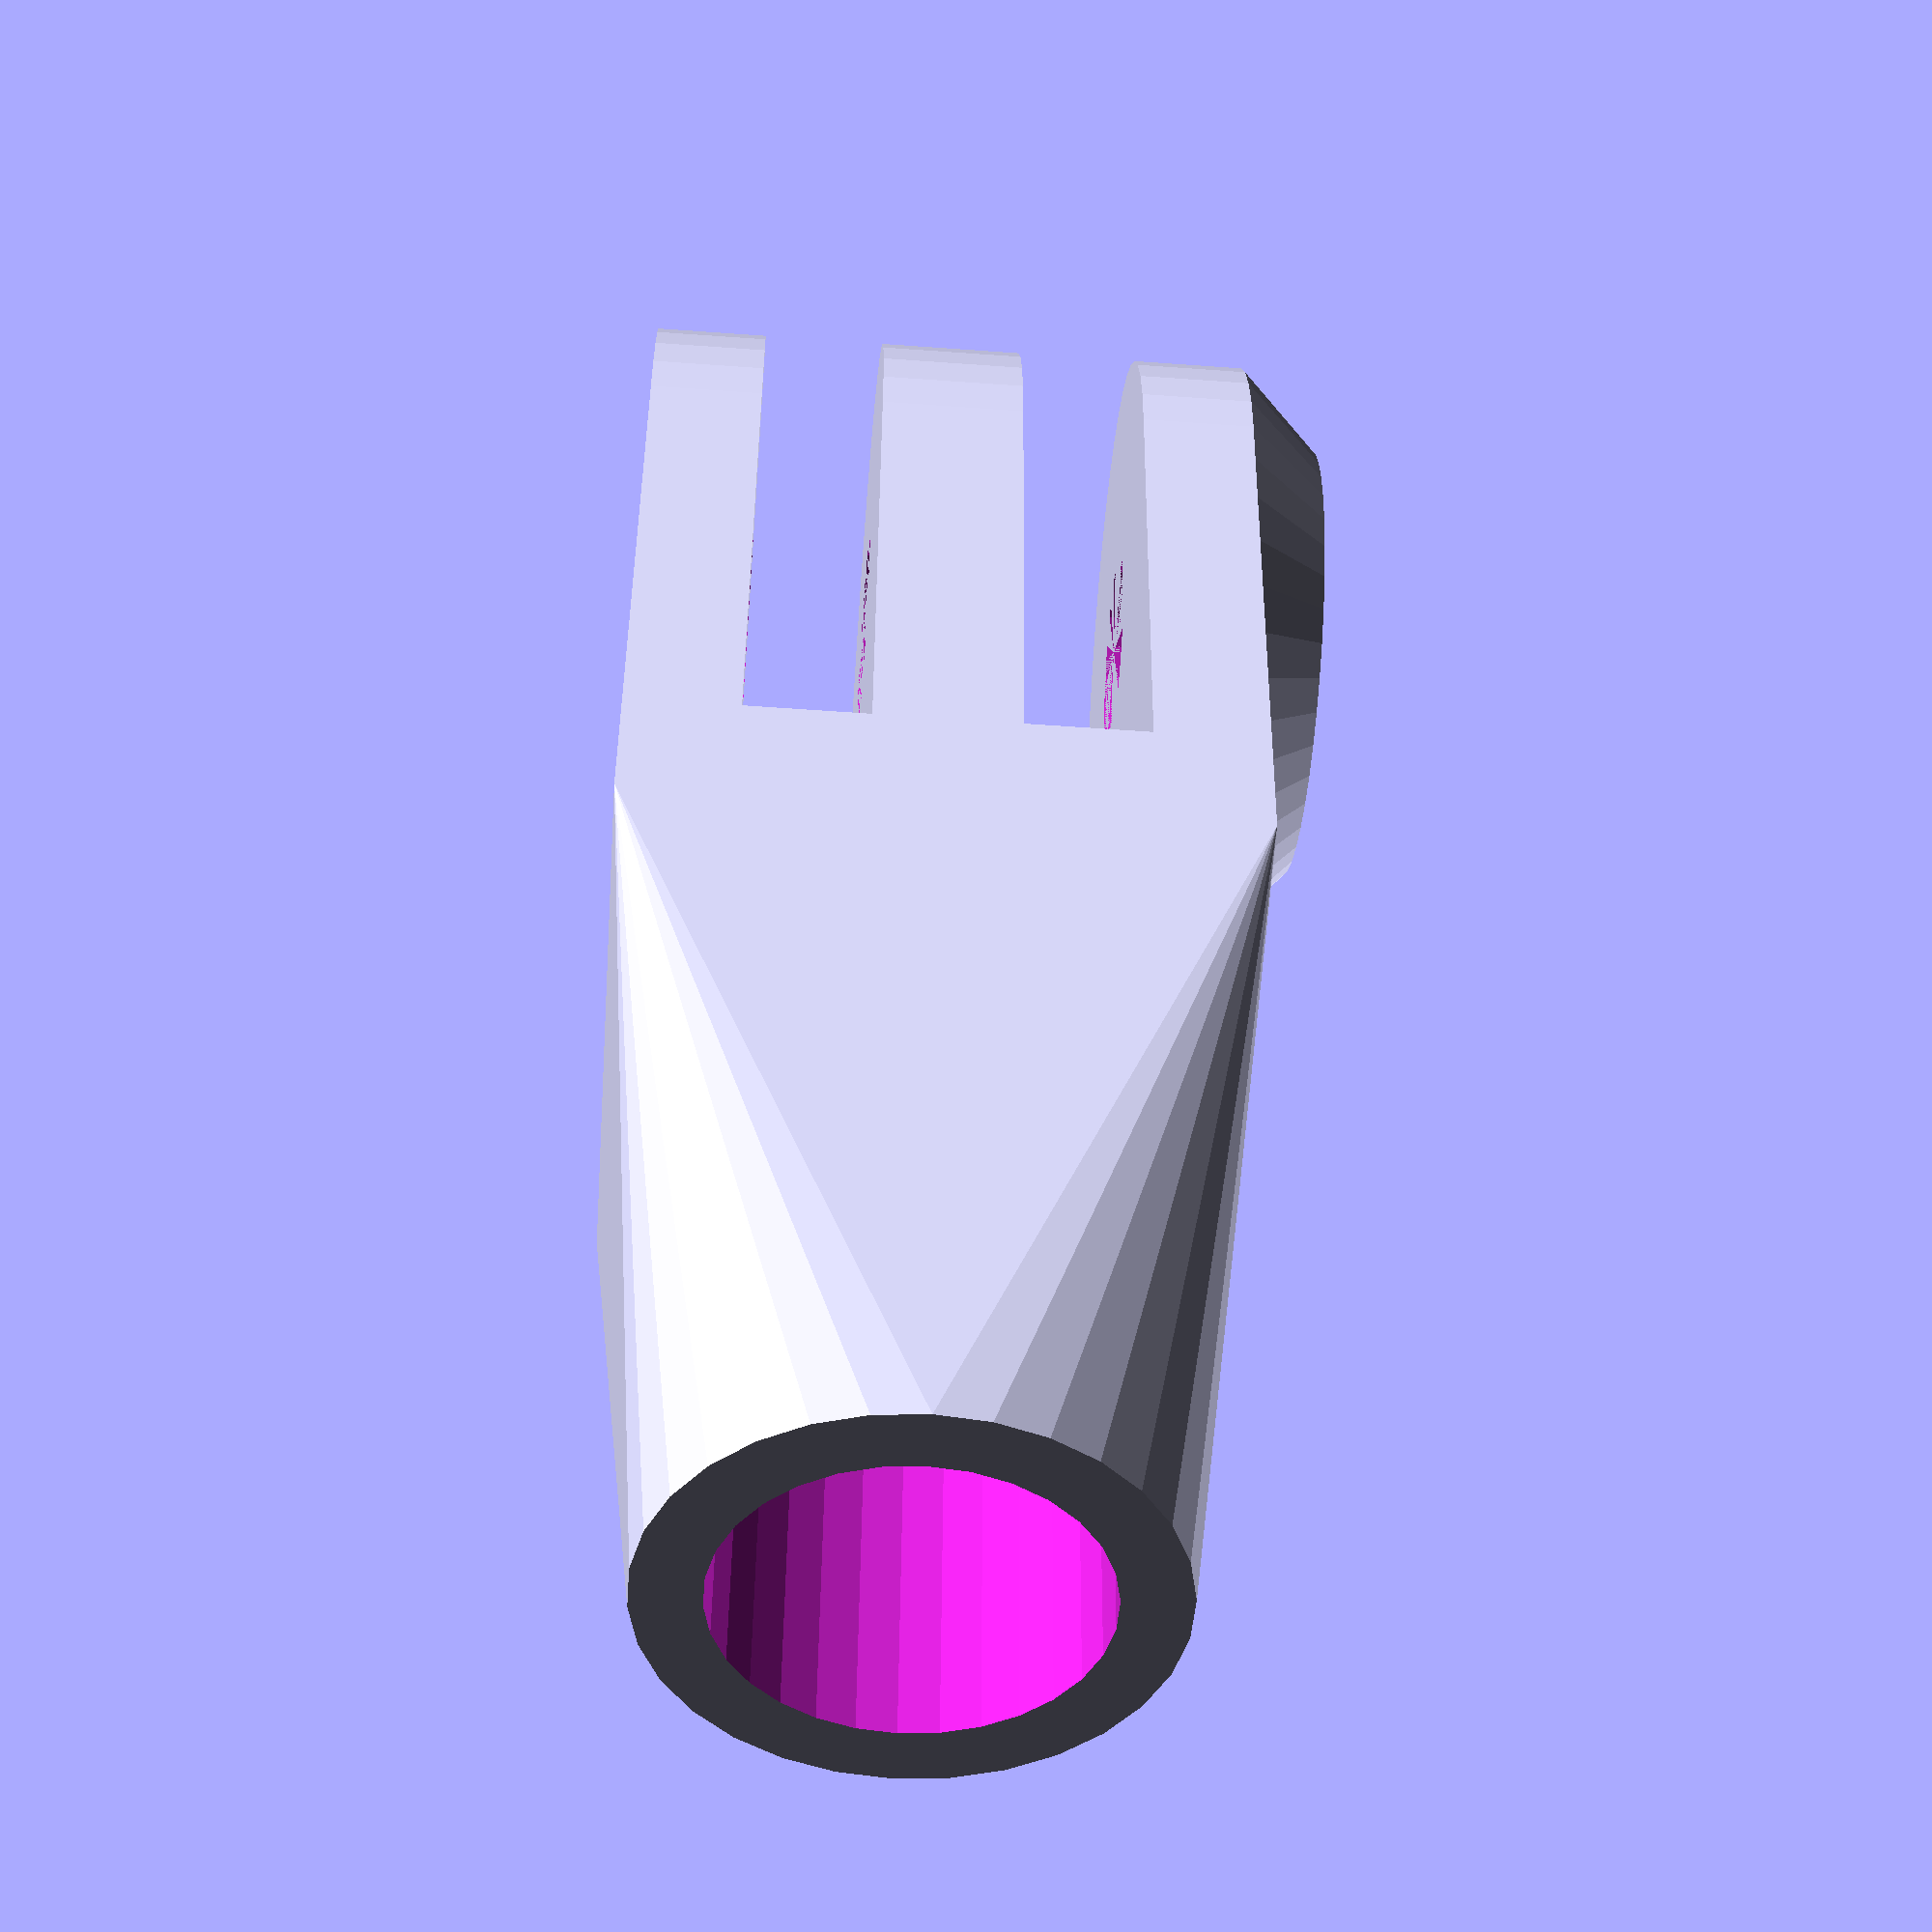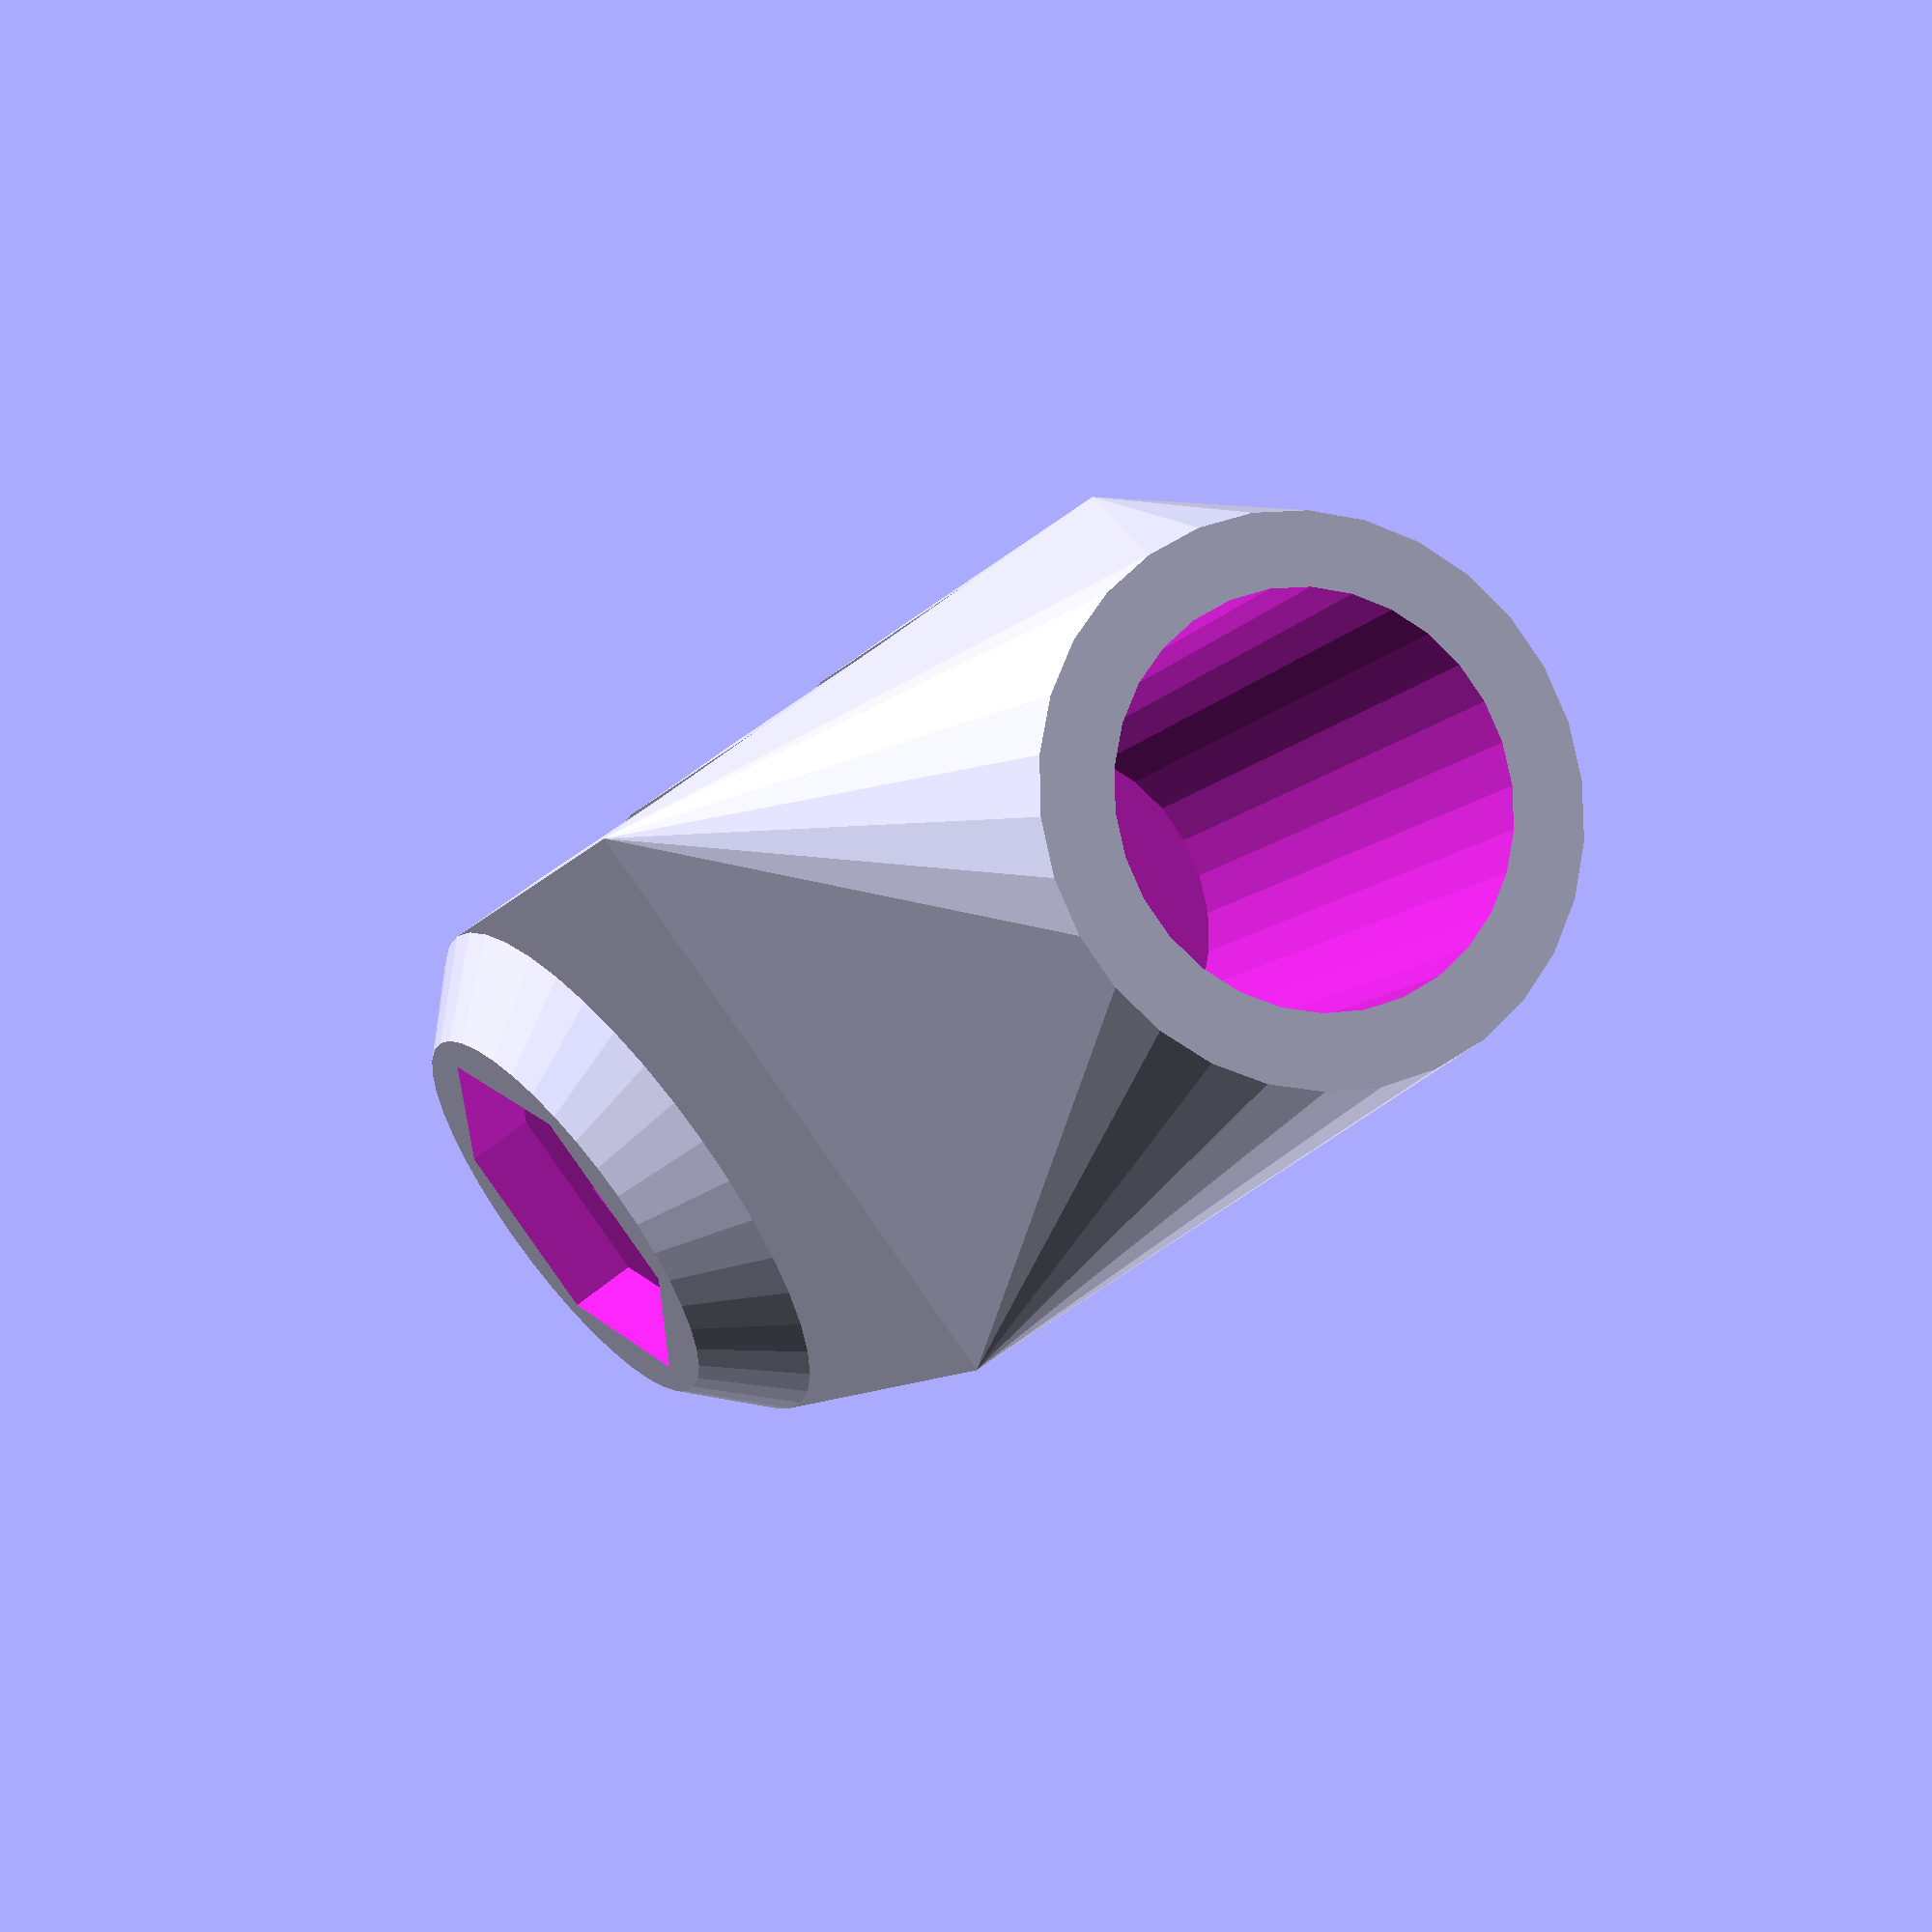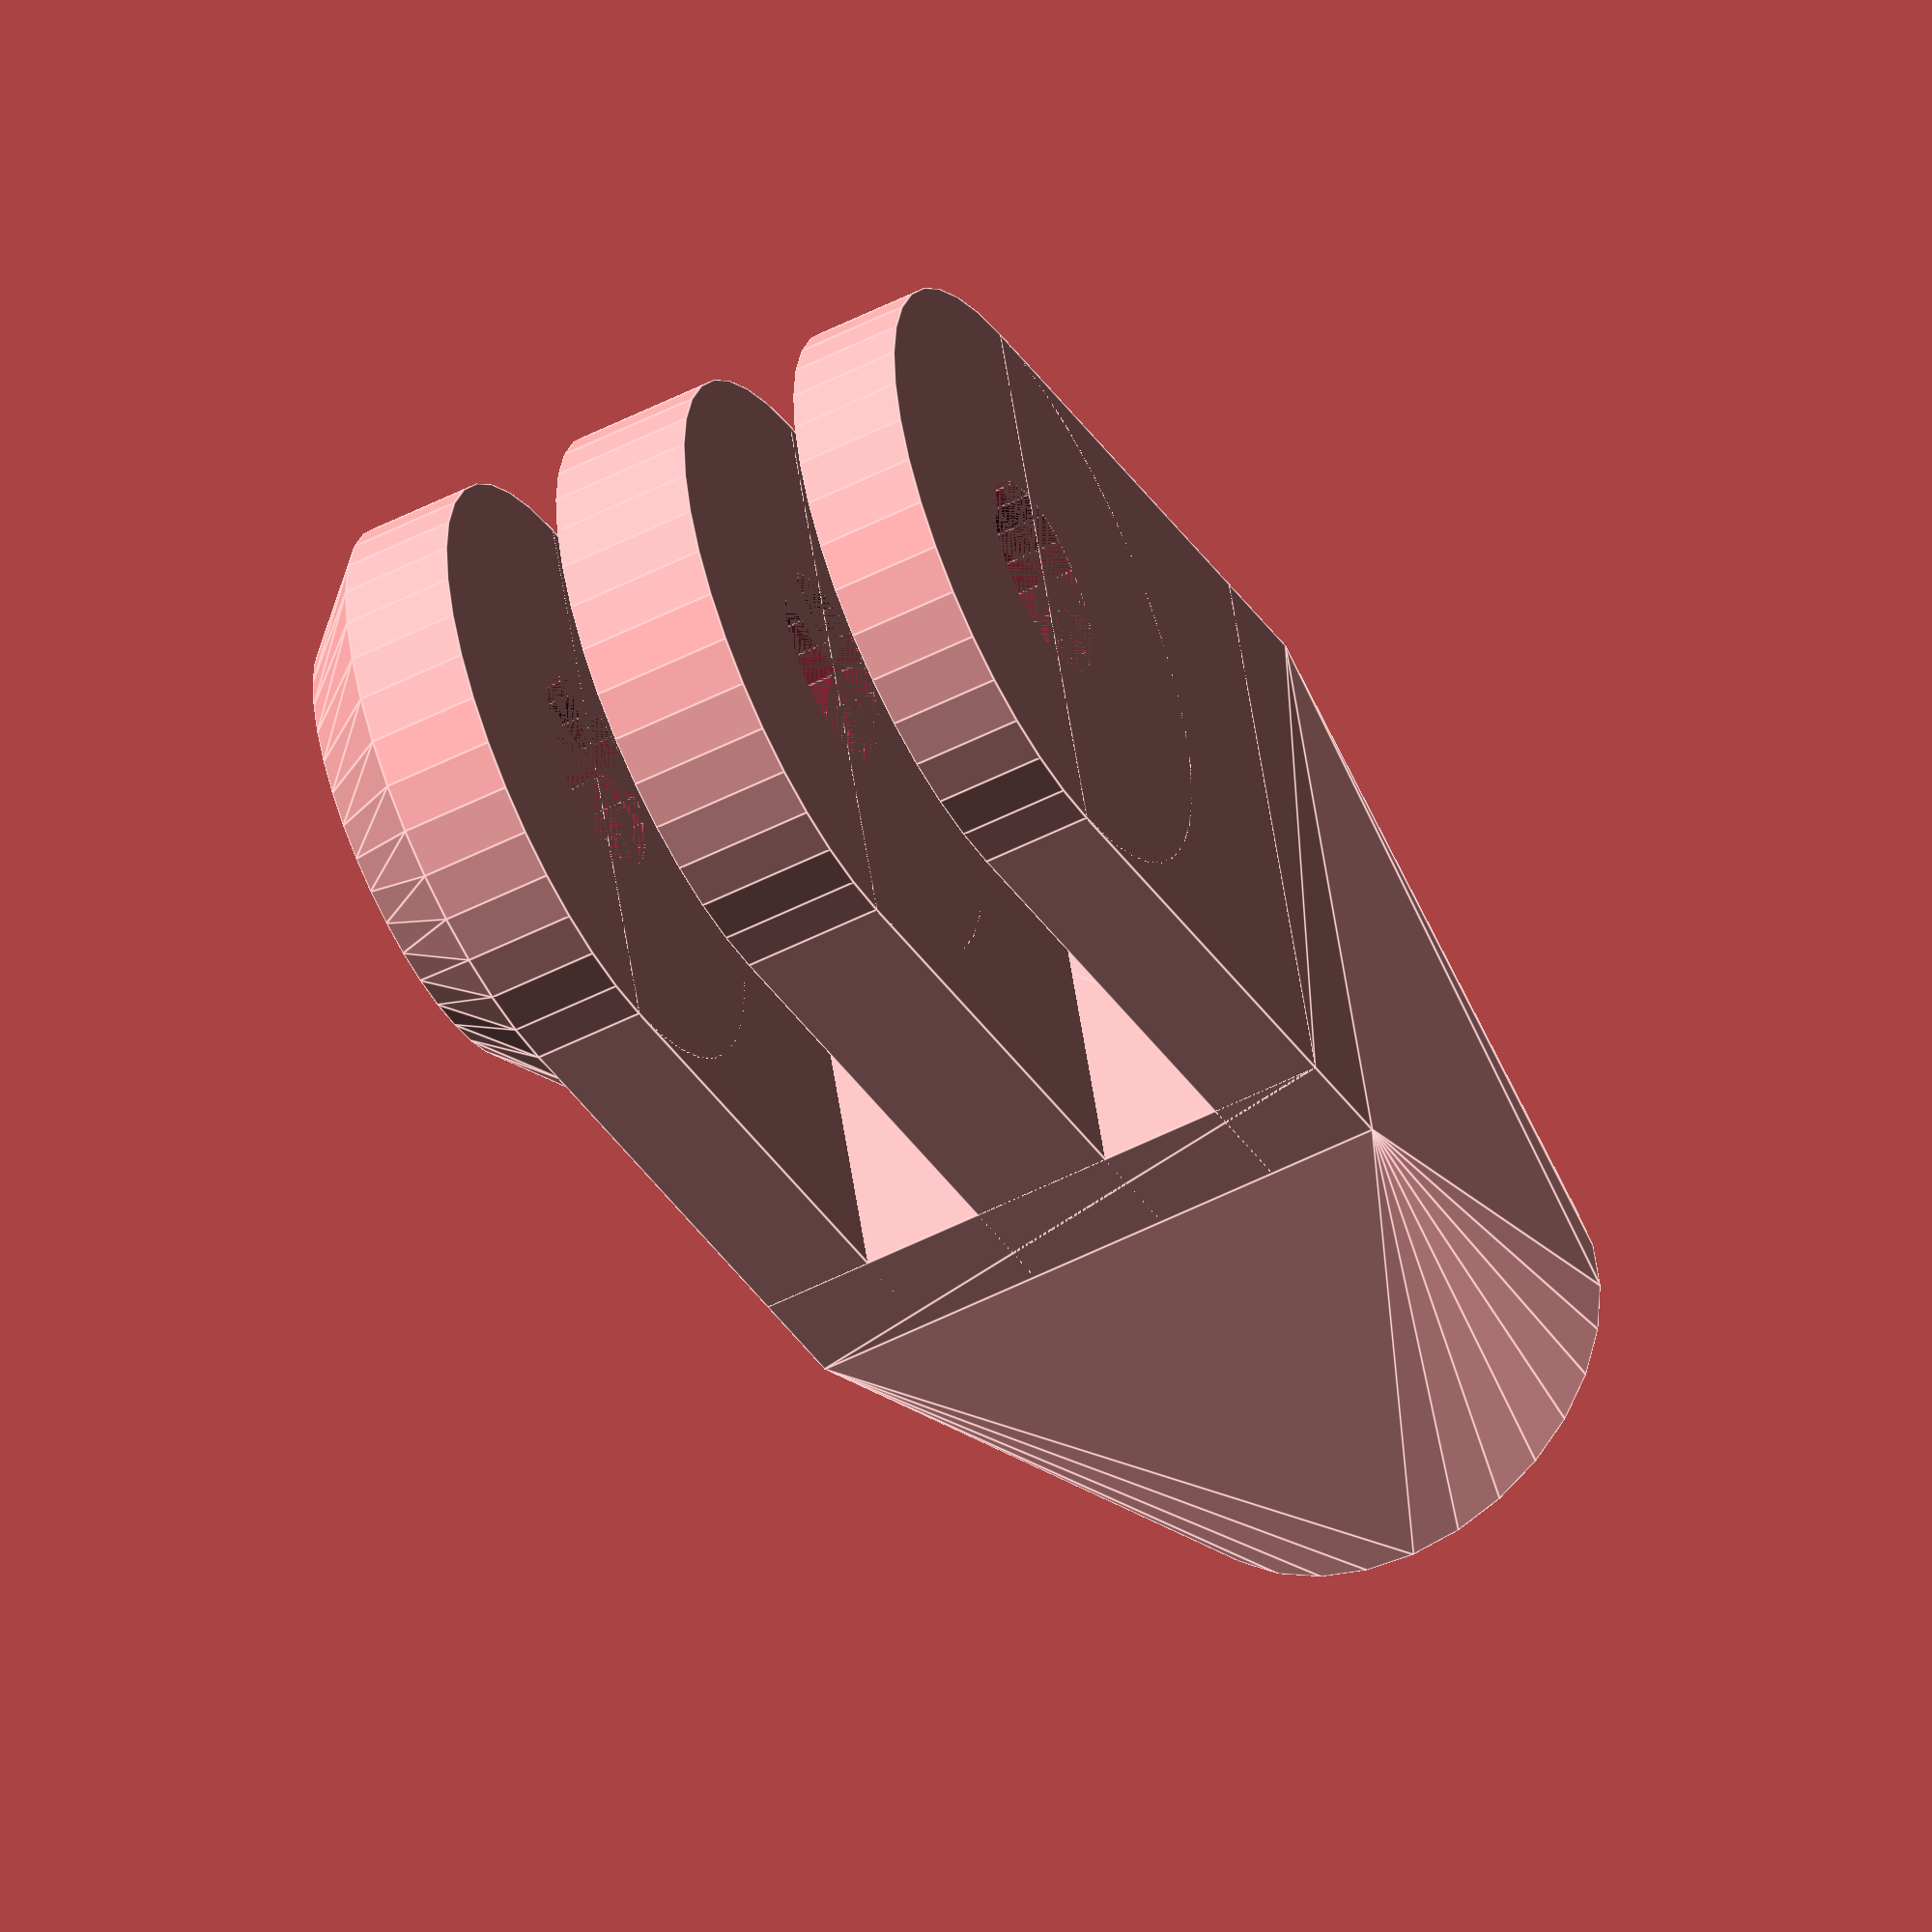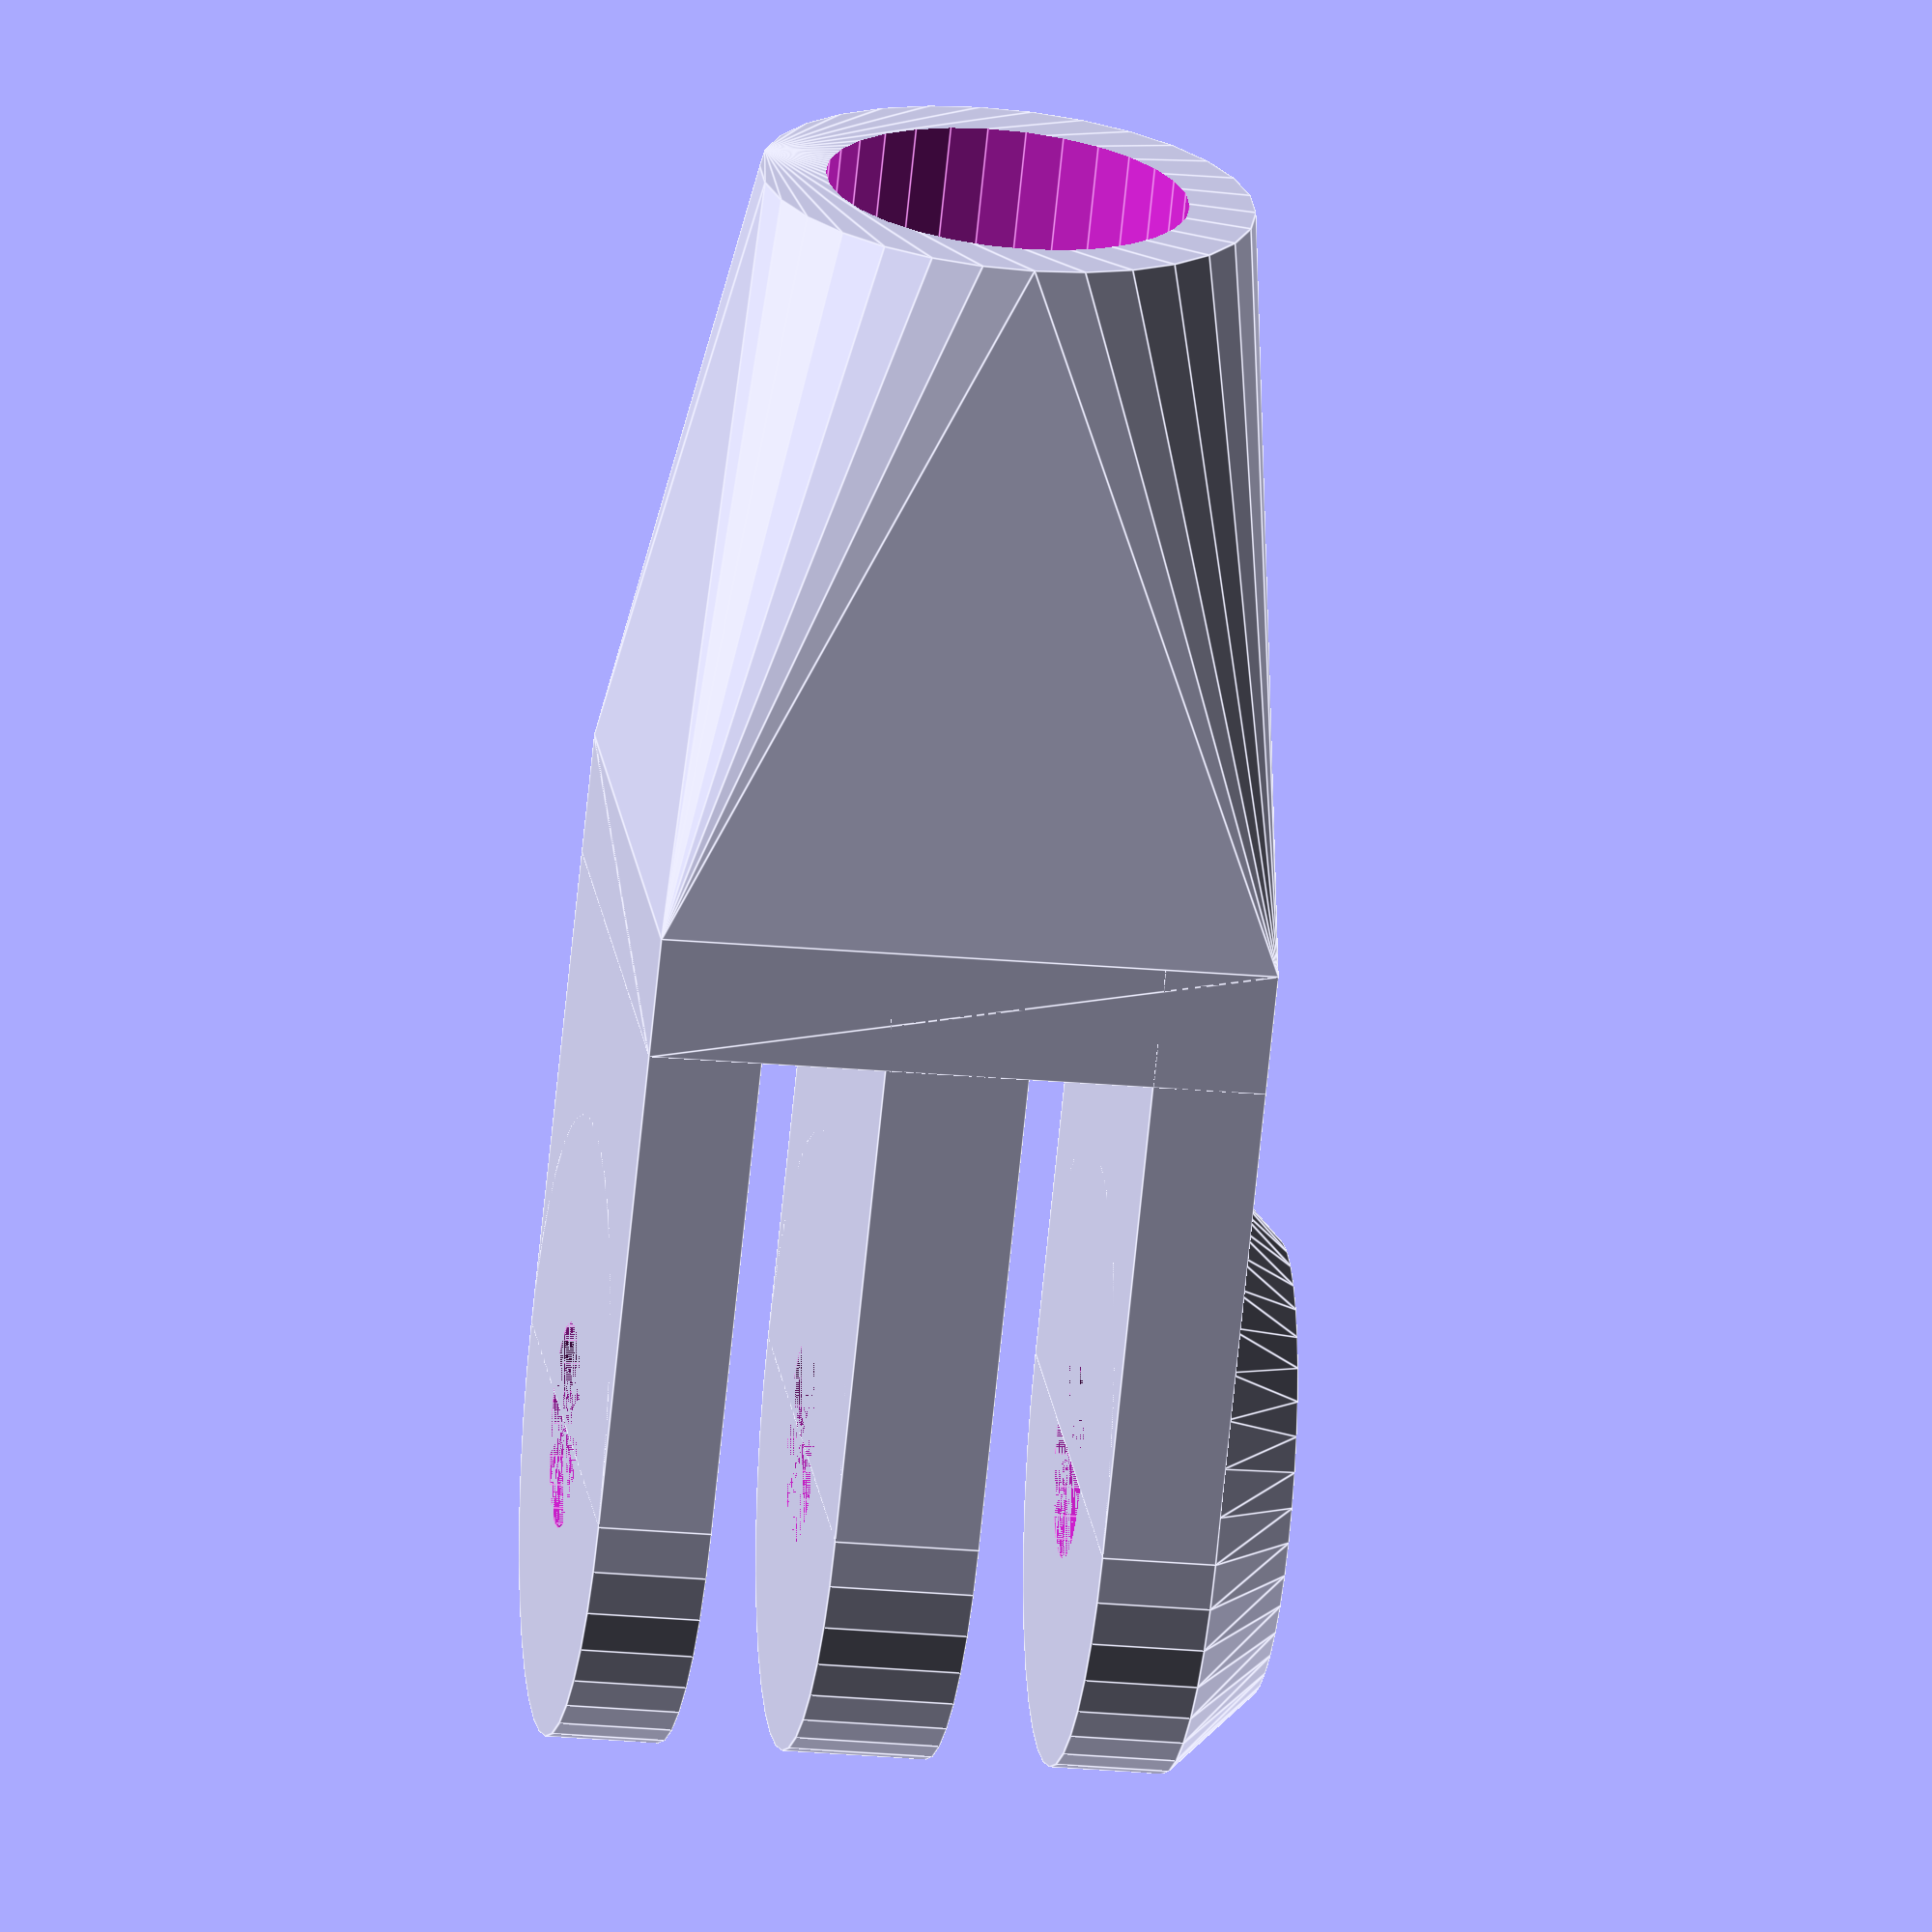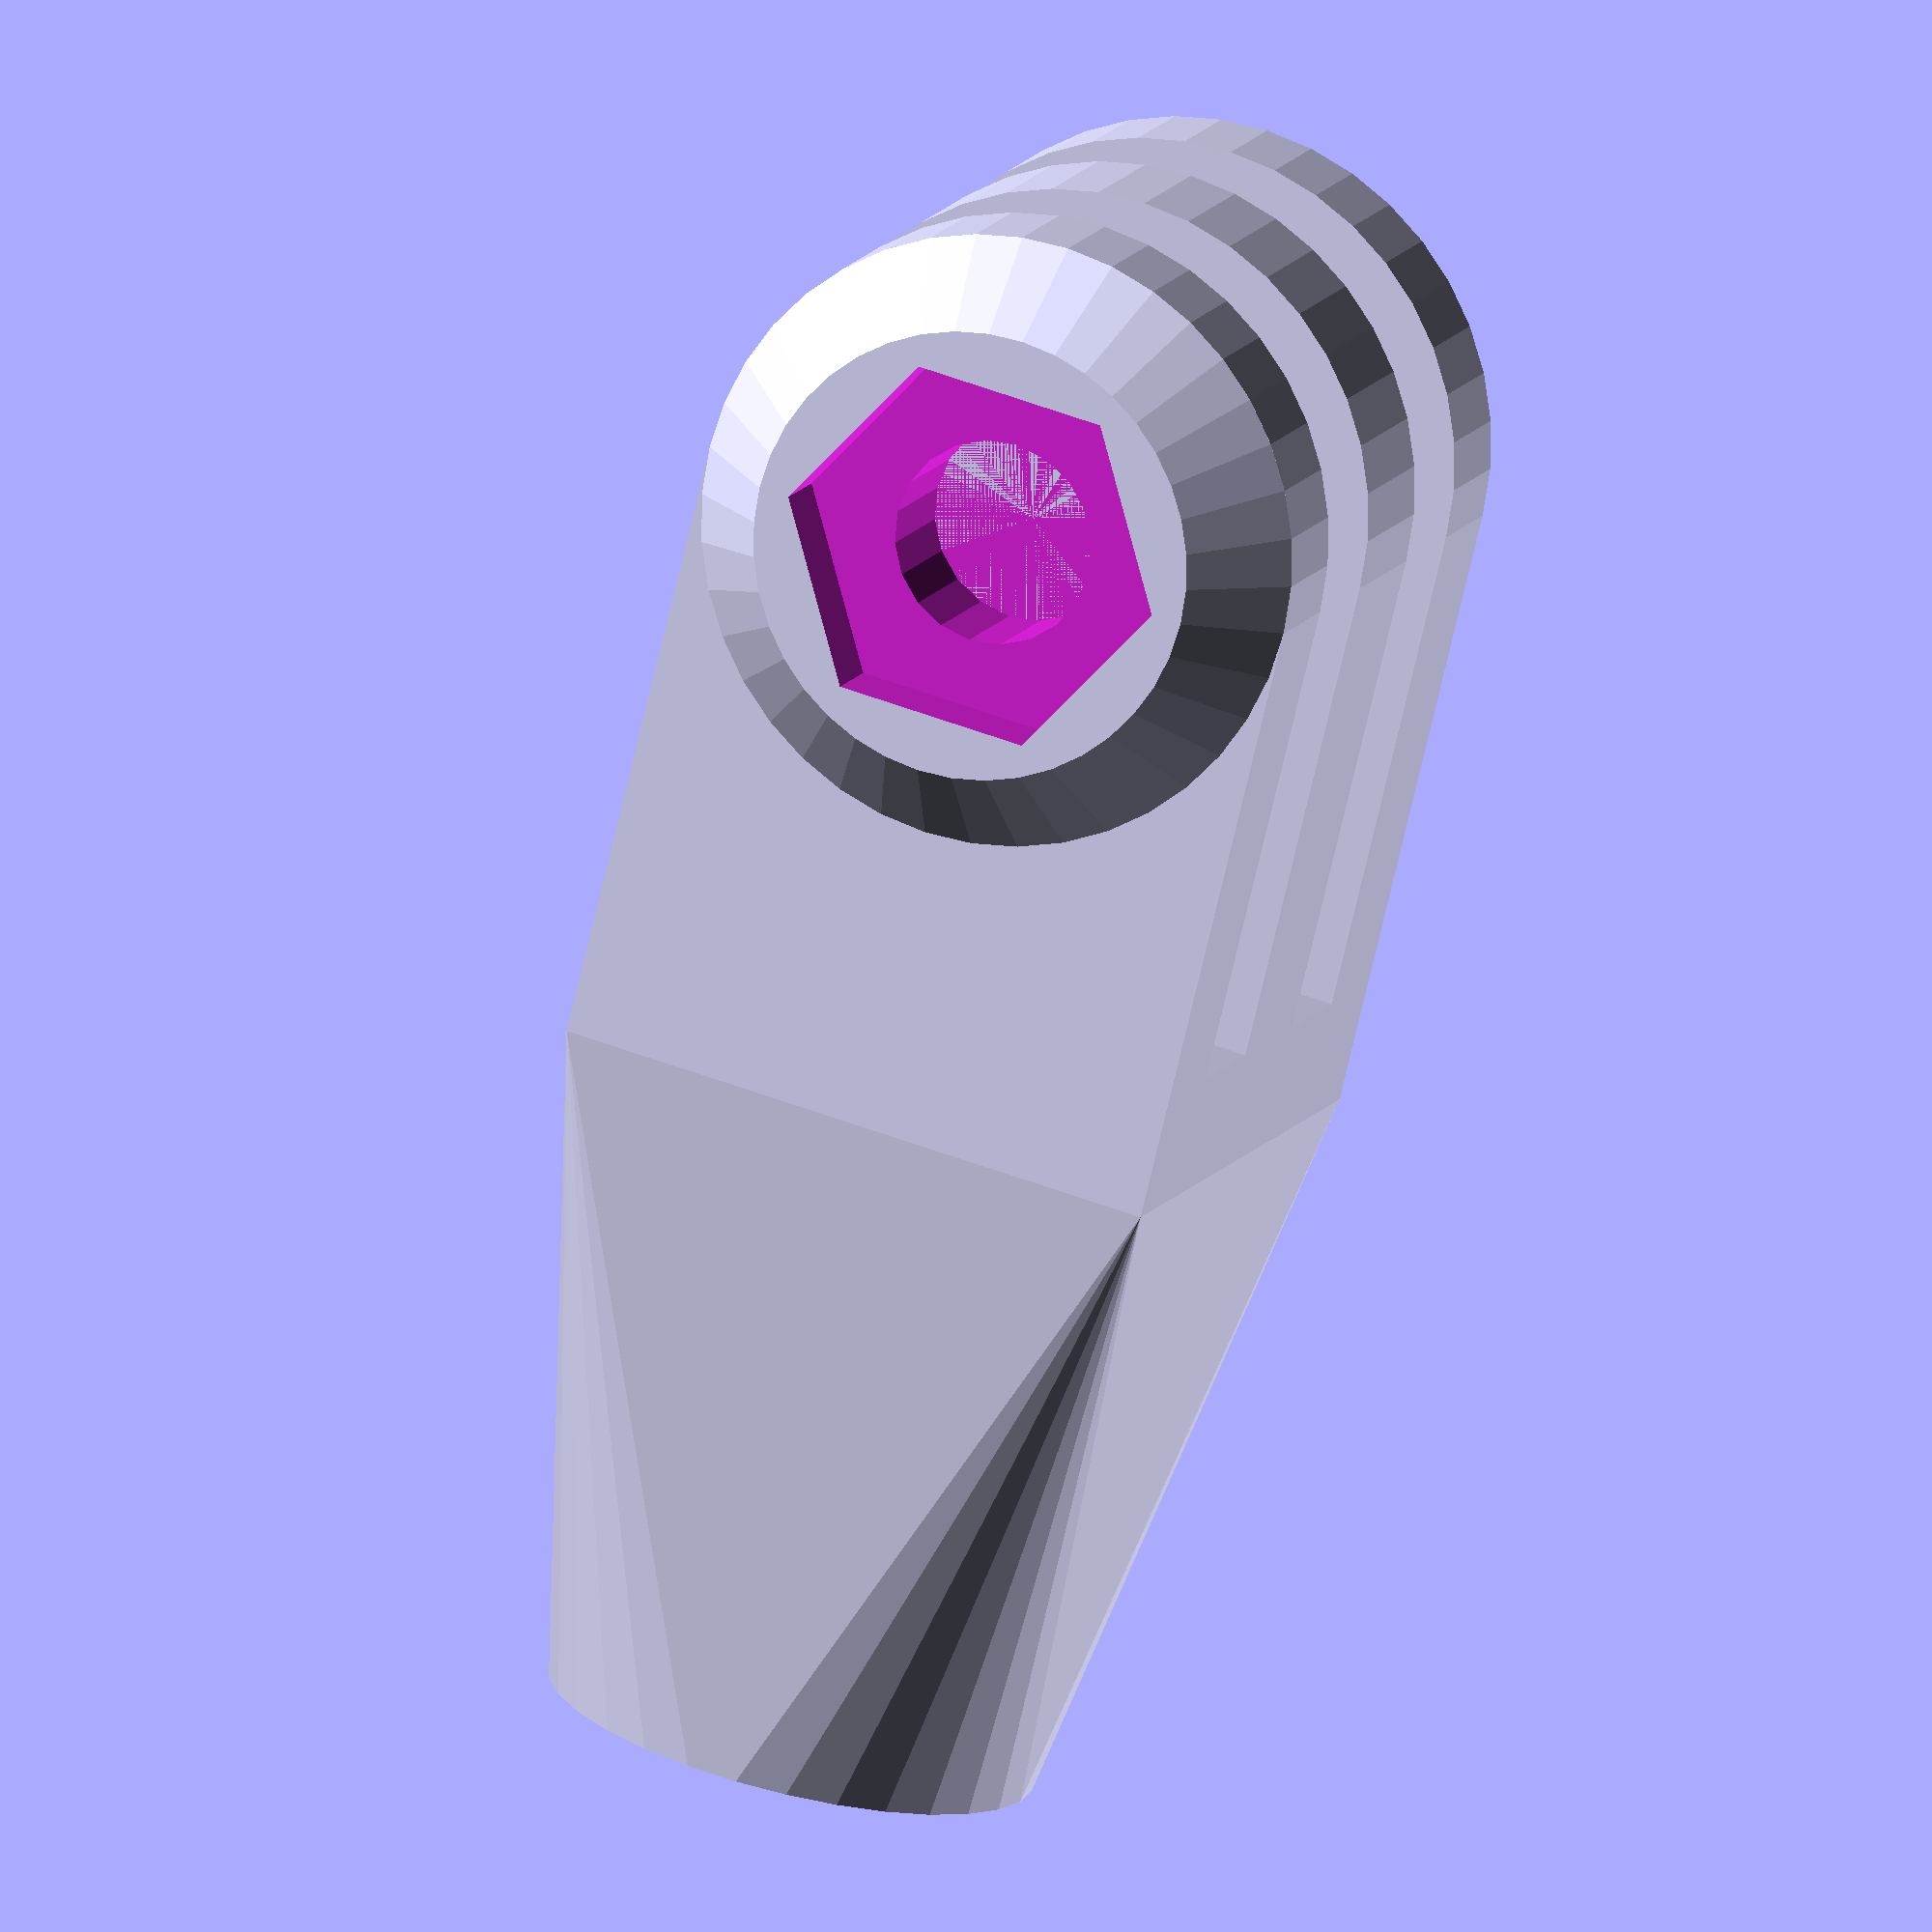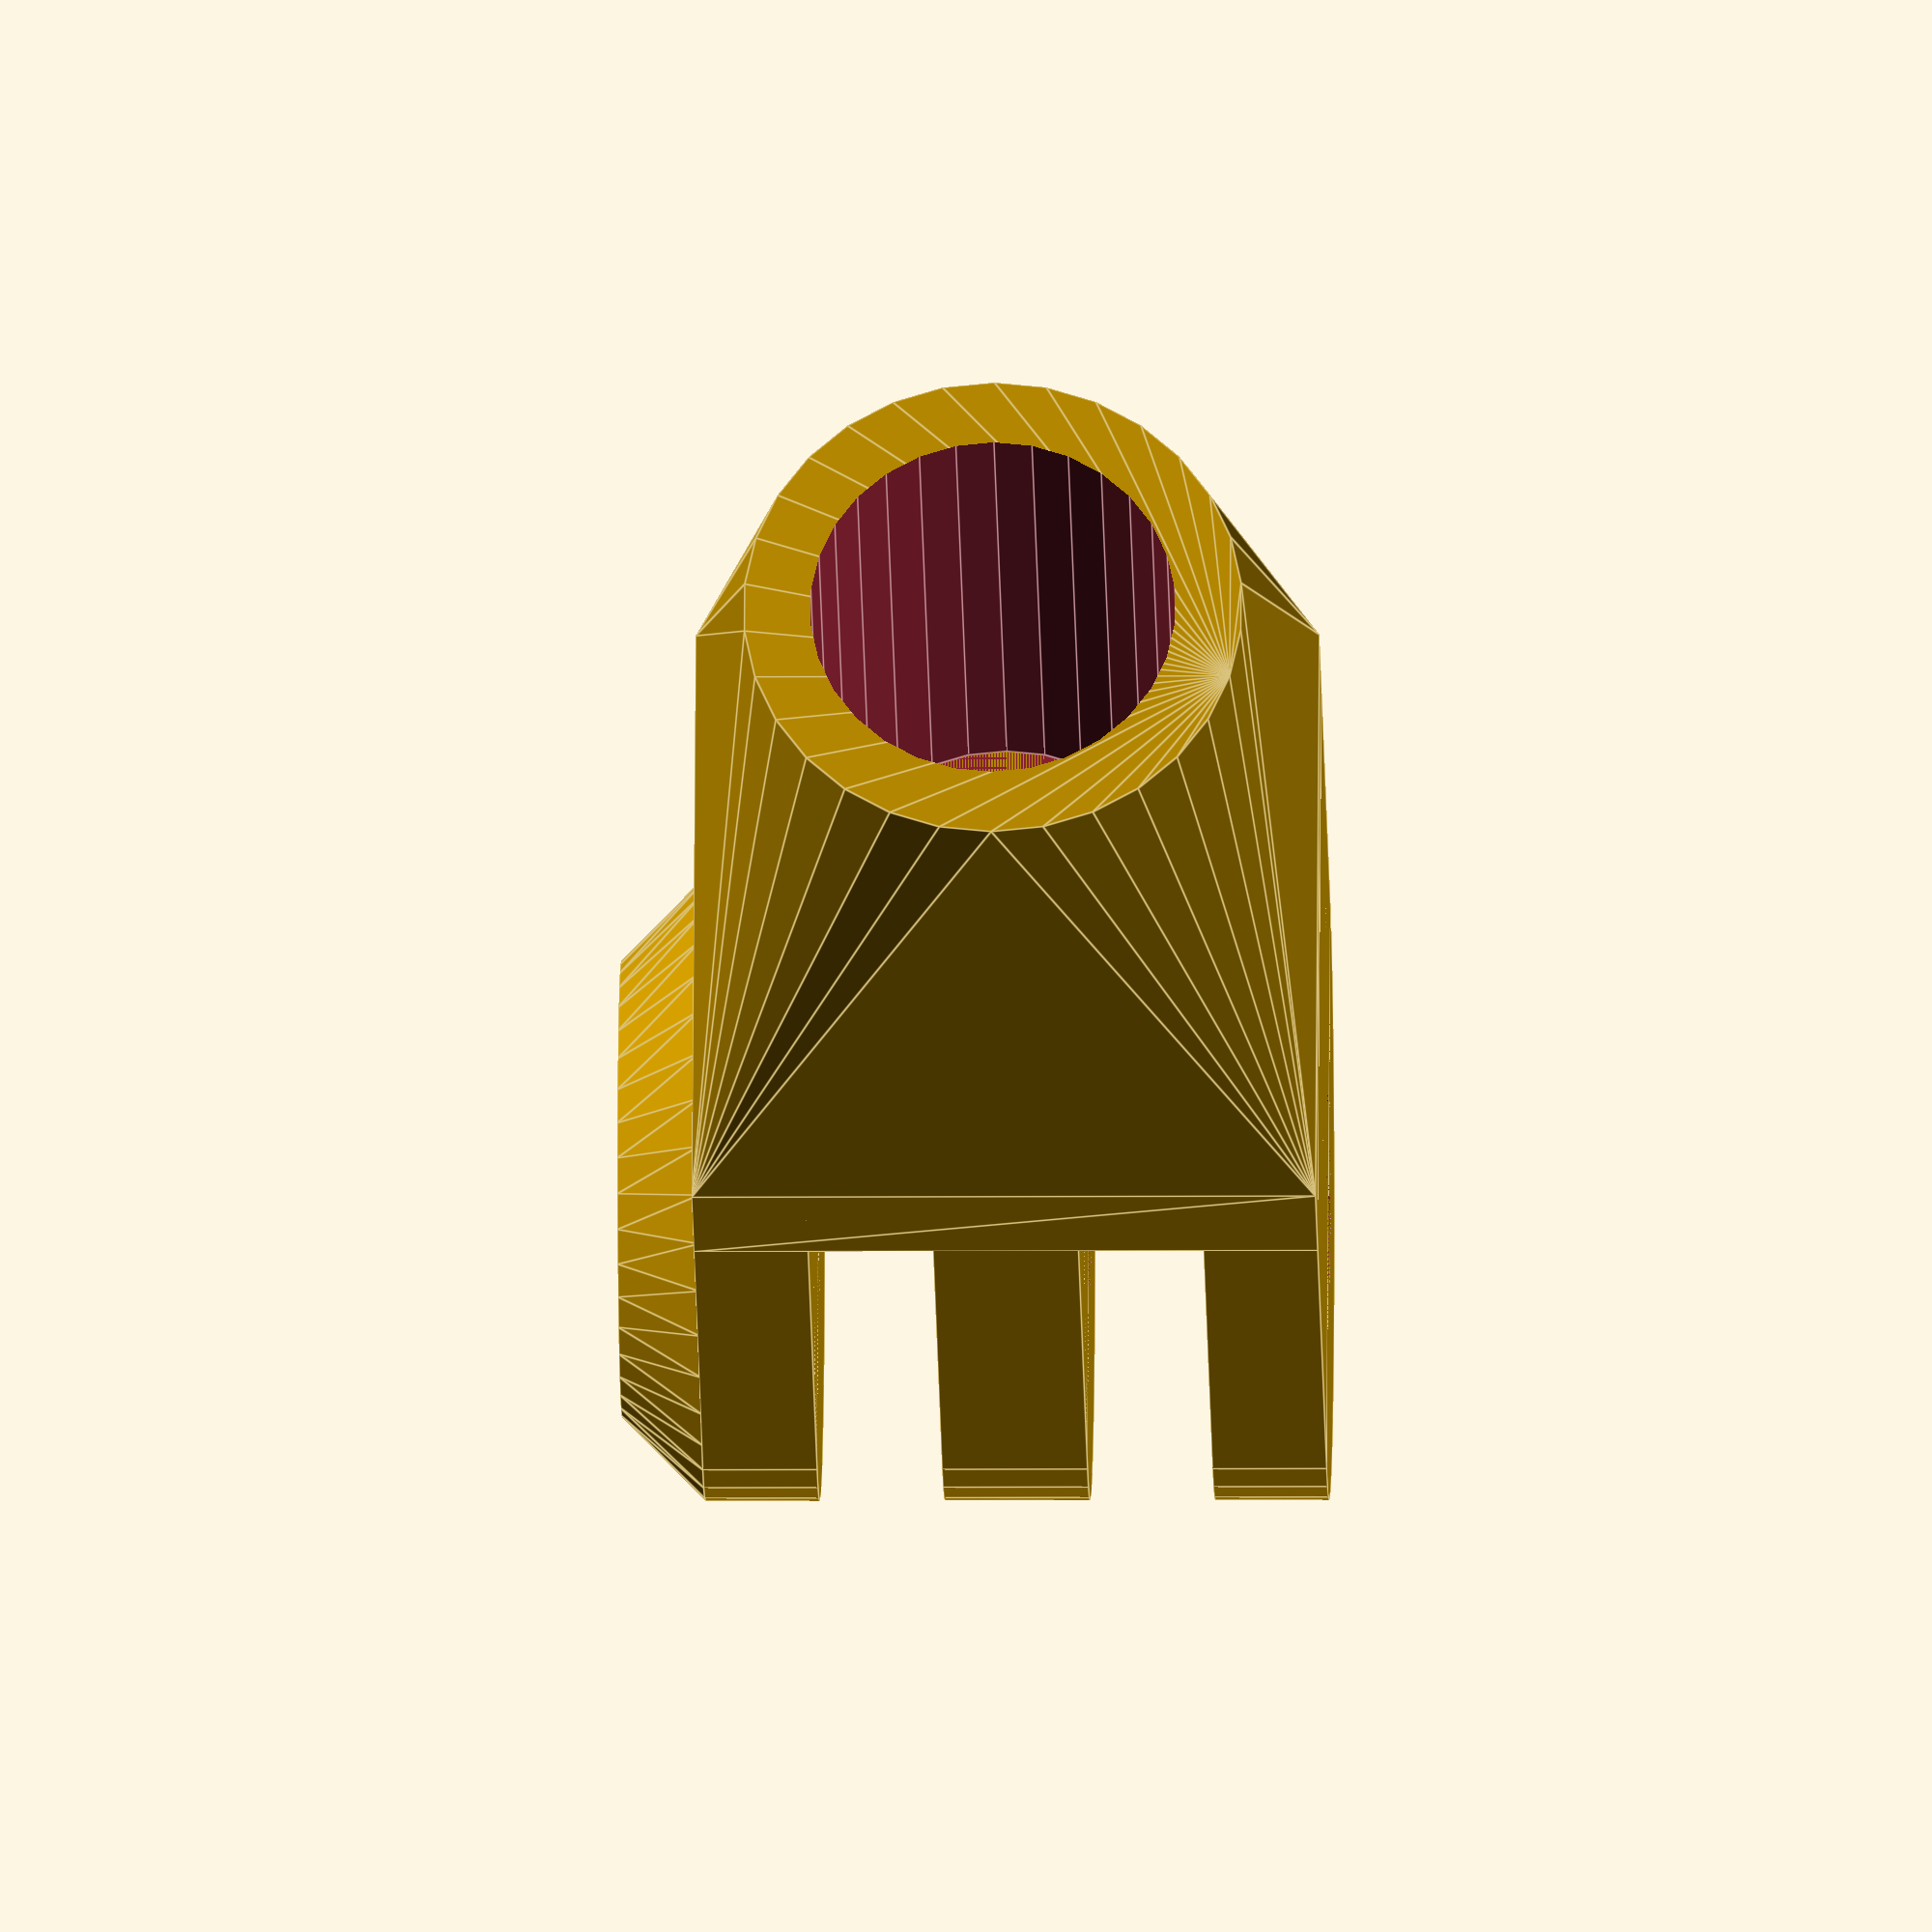
<openscad>
difference(){
union(){
cylinder(r=7.5,h=2.75,$fn=40);
translate([-7.5,0,0])cube([15,15,2.75]);
}
cylinder(d=5,h=3,$fn=20);
}

translate([0,0,5.75])
difference(){
union(){
cylinder(r=7.5,h=3.5,$fn=40);
translate([-7.5,0,0])cube([15,15,3.5]);
}
cylinder(d=5,h=3,$fn=20);
}

translate([0,0,12.25])
difference(){
union(){
cylinder(r=7.5,h=2.75,$fn=40);
translate([0,0,2.75])cylinder(r1=7.5,r2=5.5,h=2,$fn=40);    
translate([-7.5,0,0])cube([15,15,2.75]);
}
cylinder(d=5,h=6,$fn=20);
translate([0,0,3])cylinder(d=9.5,h=3,$fn=6);
}
difference(){
hull(){
translate([-7.5,12,0])cube([15,3,15]);
translate([0,12,7.5])rotate([-90,0,0])
cylinder(d=12,h=20,$fn=30);
}
translate([0,15,7.5])rotate([-90,0,0])
cylinder(d=8.8,h=20,$fn=30);
}

</openscad>
<views>
elev=52.4 azim=174.5 roll=265.5 proj=p view=wireframe
elev=121.9 azim=209.5 roll=130.9 proj=p view=solid
elev=53.3 azim=286.9 roll=118.6 proj=o view=edges
elev=24.1 azim=316.9 roll=261.5 proj=o view=edges
elev=168.5 azim=14.0 roll=161.4 proj=o view=wireframe
elev=6.1 azim=70.2 roll=91.1 proj=o view=edges
</views>
